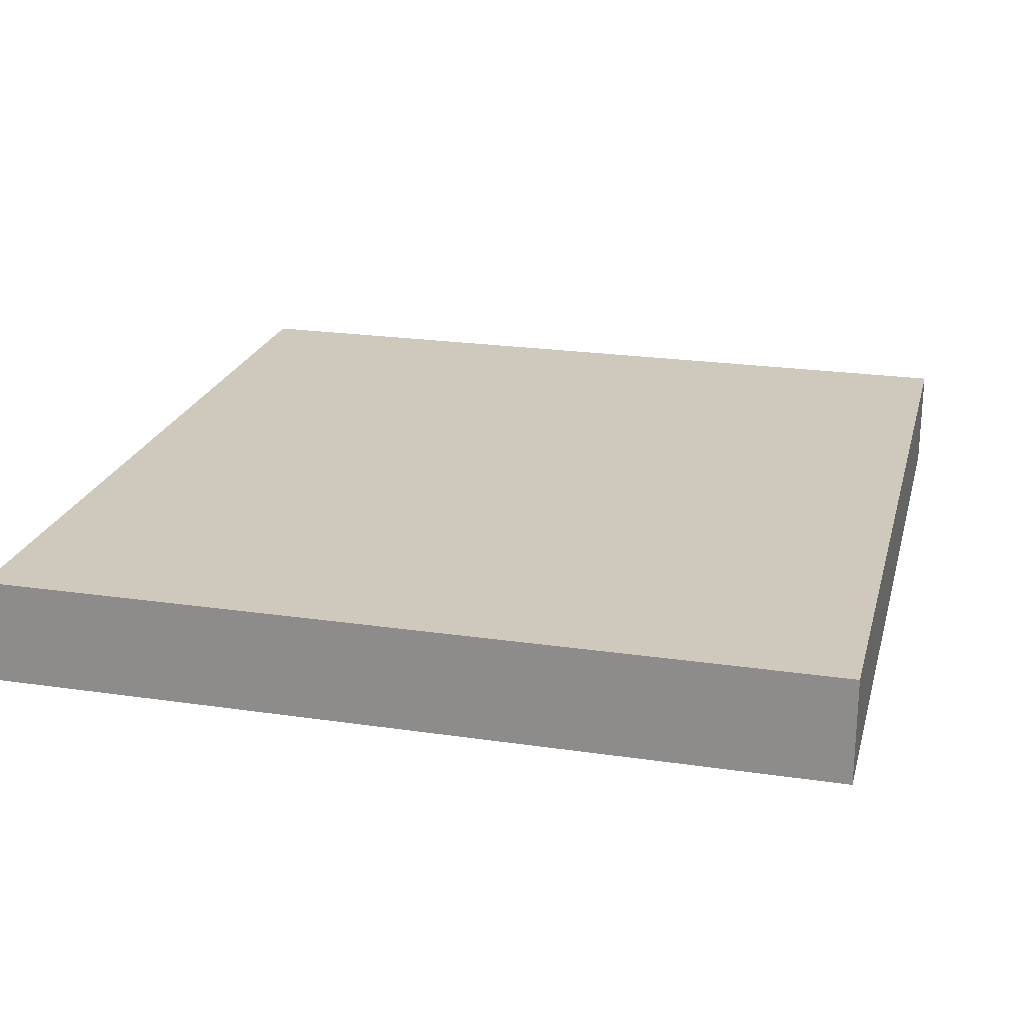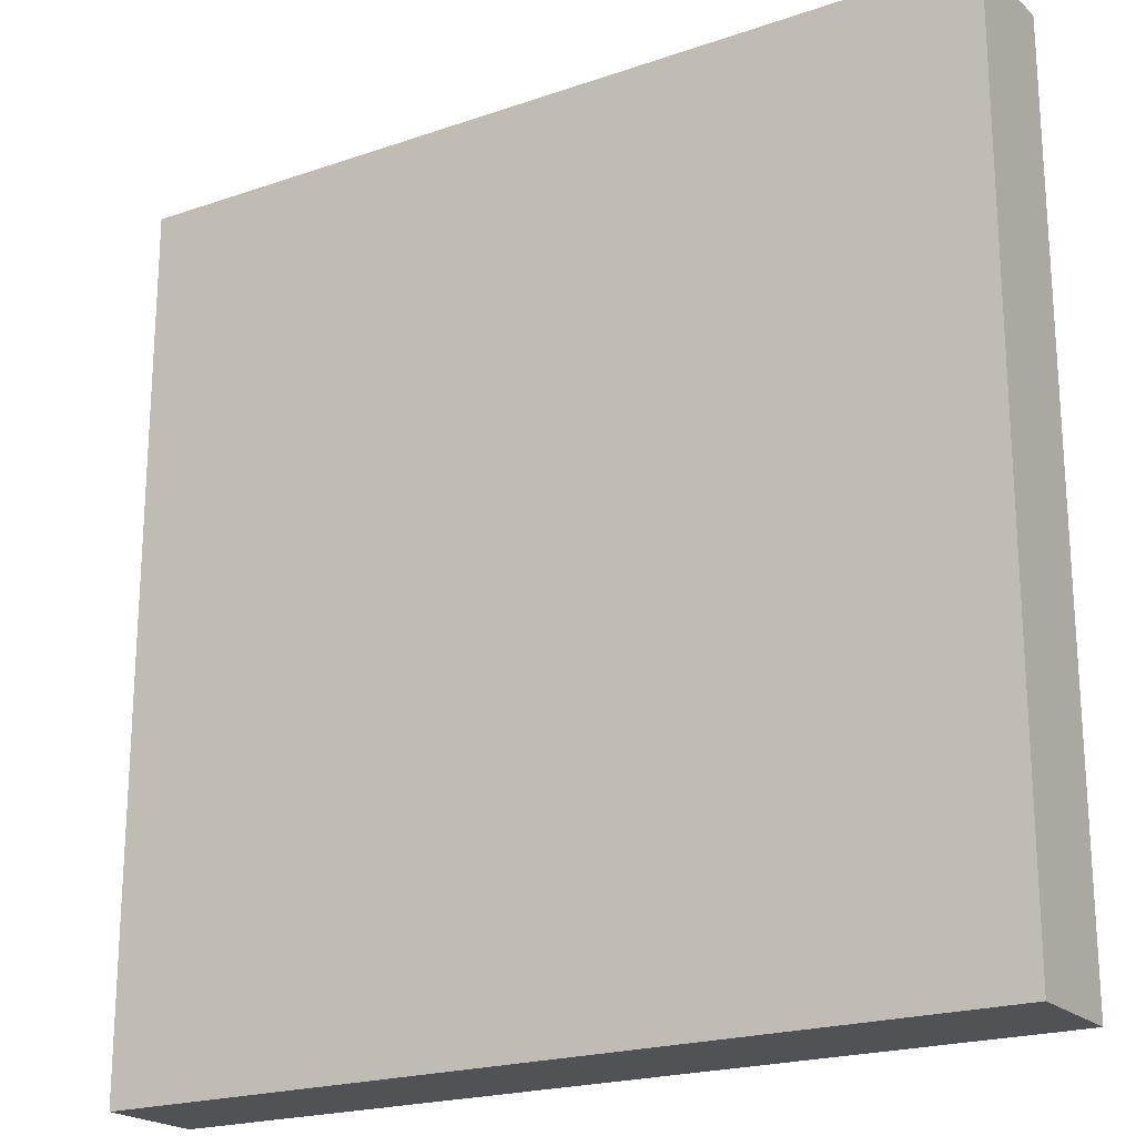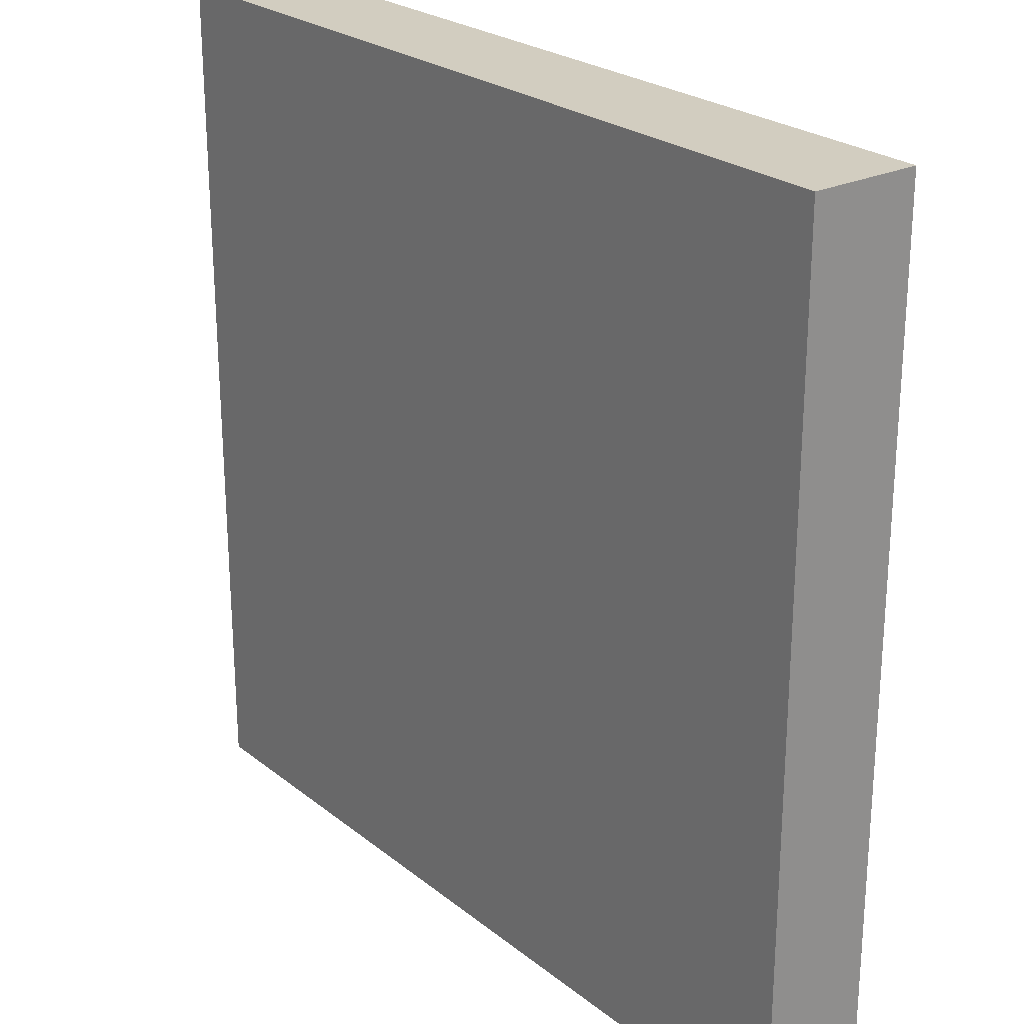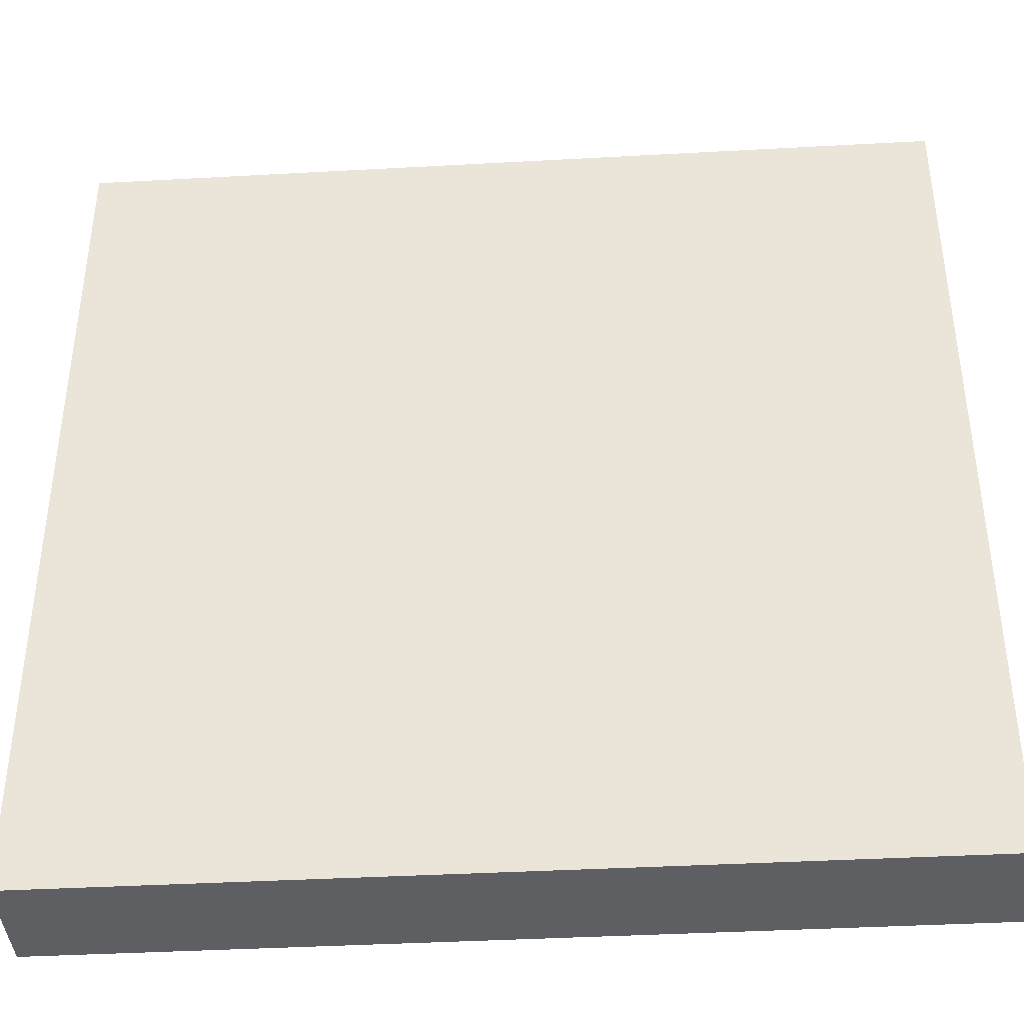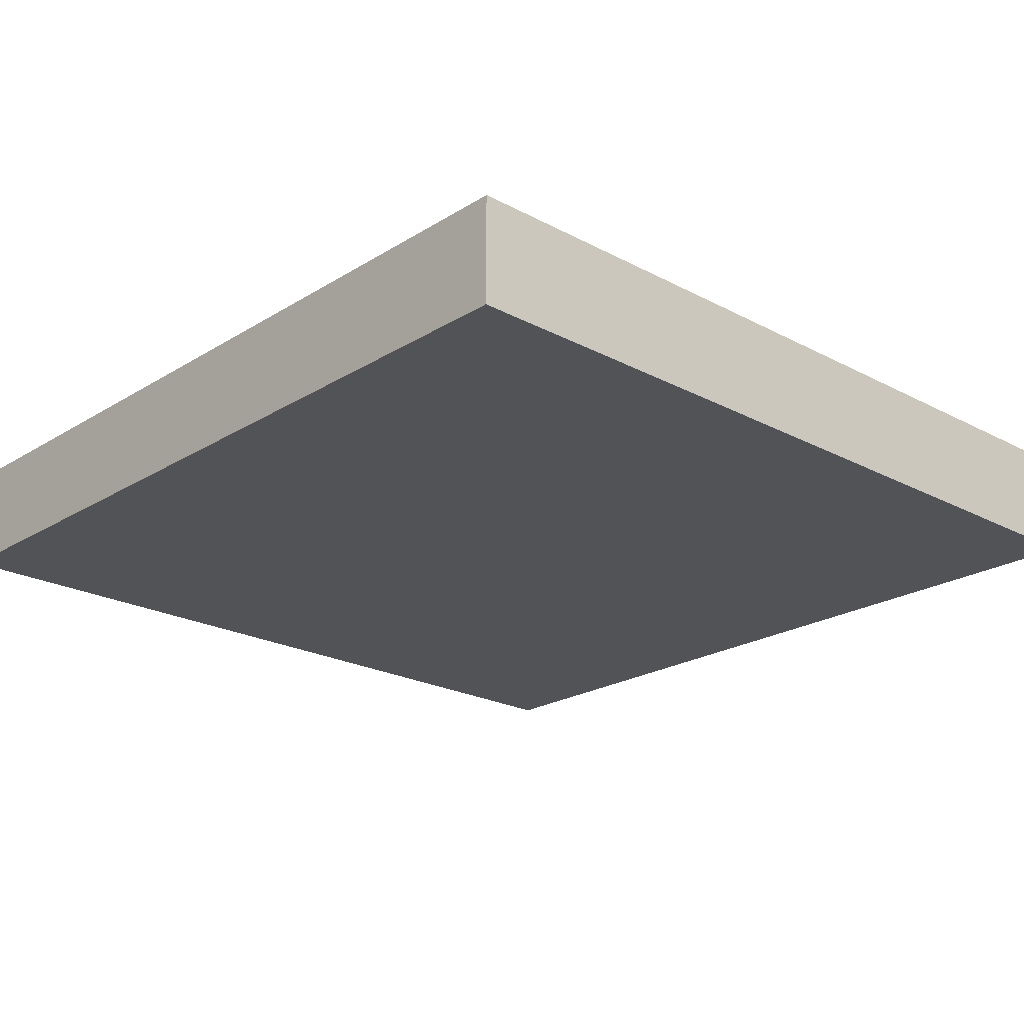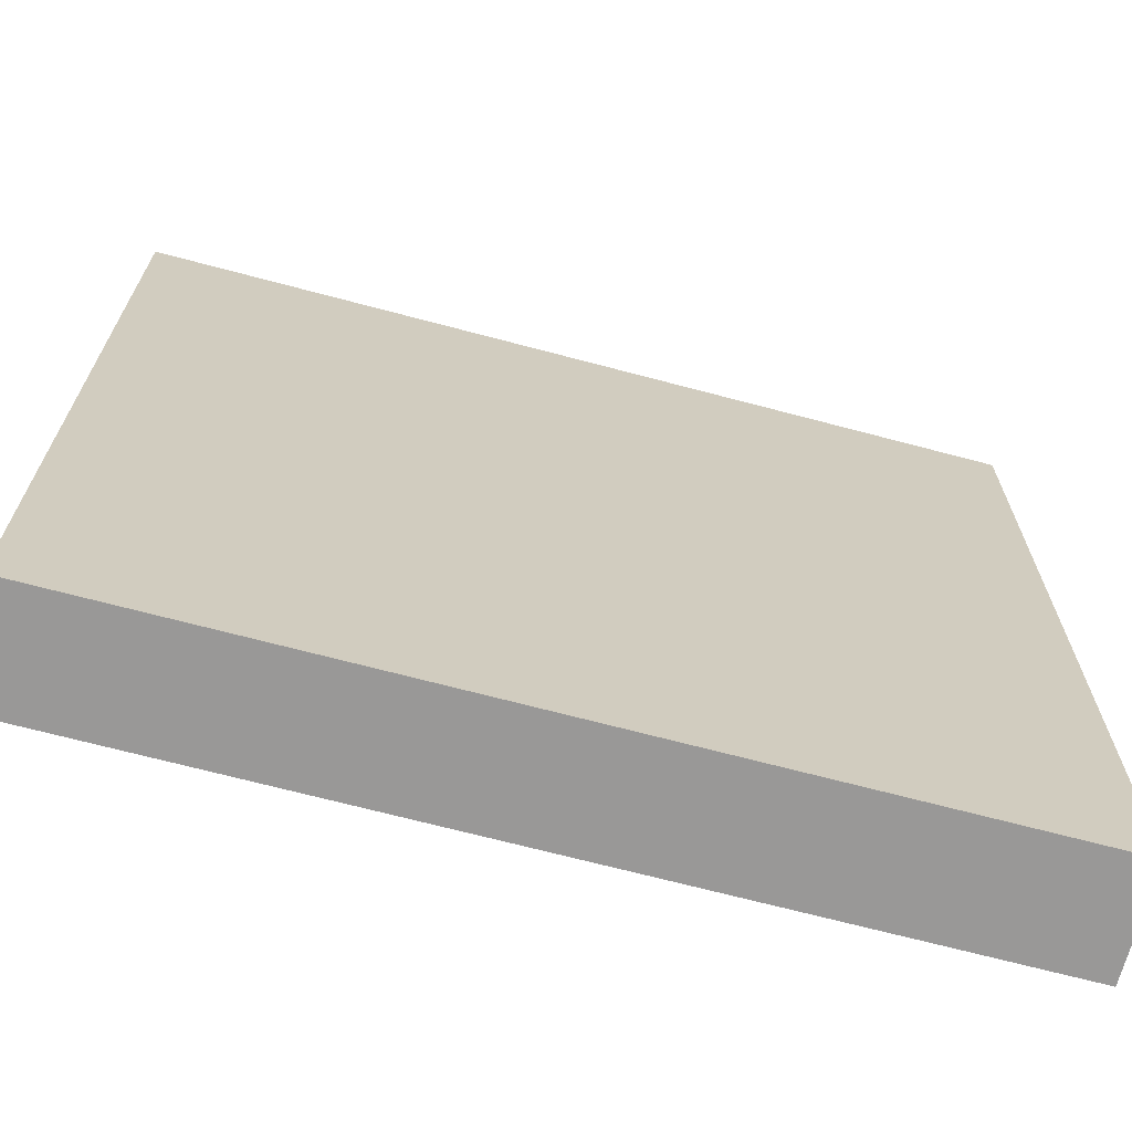
<metadata>
{"format":"obj","ext":"obj","renderer":"f3d","projection":"perspective","resolution":1024,"background":"white","views":[{"elev":22.5,"azim":-165.8,"up":"+Y"},{"elev":-20.8,"azim":31.9,"up":"+Z"},{"elev":24.6,"azim":51.8,"up":"+Z"},{"elev":-40.1,"azim":-176.1,"up":"+Z"},{"elev":-22.0,"azim":137.1,"up":"+Y"},{"elev":-68.7,"azim":-14.9,"up":"+Z"}]}
</metadata>
<code>
o Trapdoor_top_Cube.012
v -0.5 0.375 0.5
v -0.5 0.5 0.5
v -0.5 0.5 -0.5
v -0.5 0.375 -0.5
v 0.5 0.5 -0.5
v 0.5 0.375 -0.5
v 0.5 0.5 0.5
v 0.5 0.375 0.5
v -0.5 0.4375 -0.5
v -0.5 0.4375 0.5
v 0.5 0.4375 0.5
v 0.5 0.4375 -0.5
f 10 2 3 9
f 9 3 5 12
f 12 5 7 11
f 11 7 2 10
f 4 6 8 1
f 5 3 2 7
f 8 11 10 1
f 6 12 11 8
f 4 9 12 6
f 1 10 9 4

</code>
